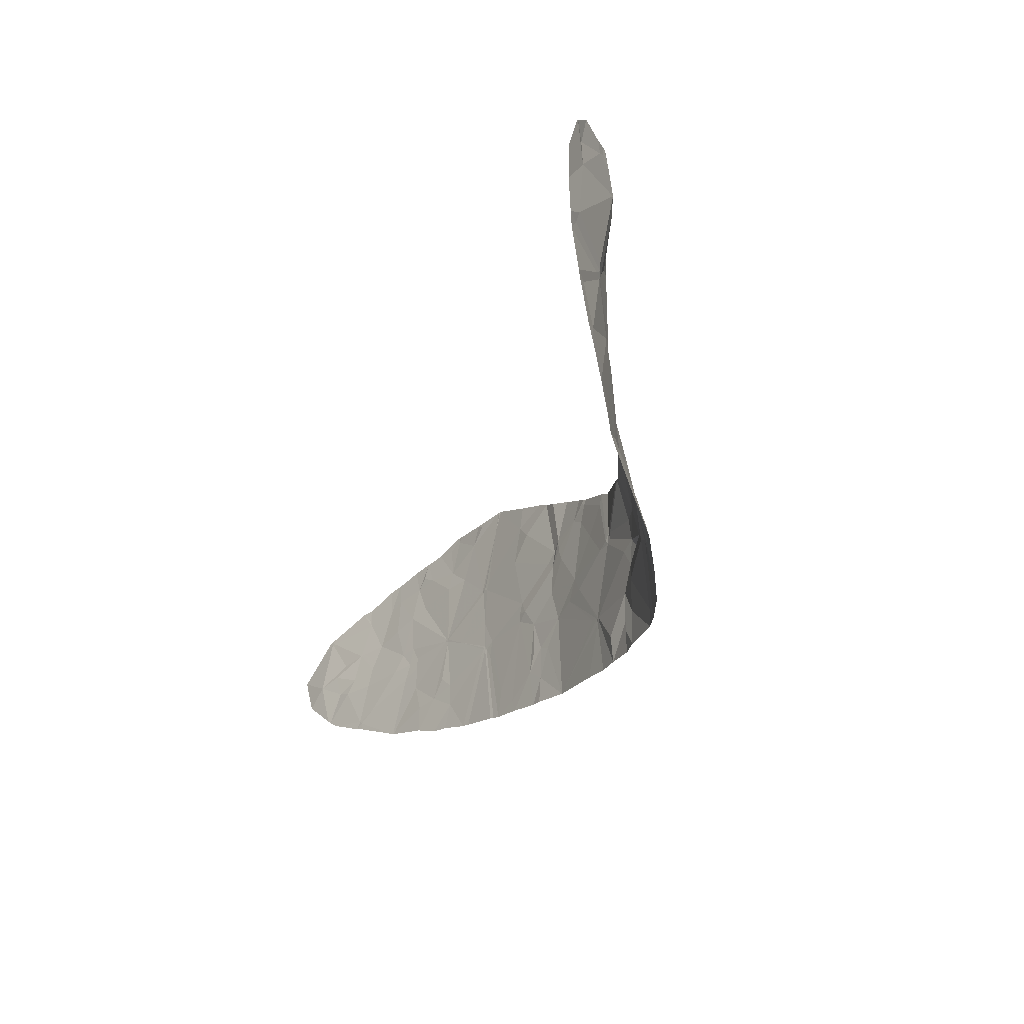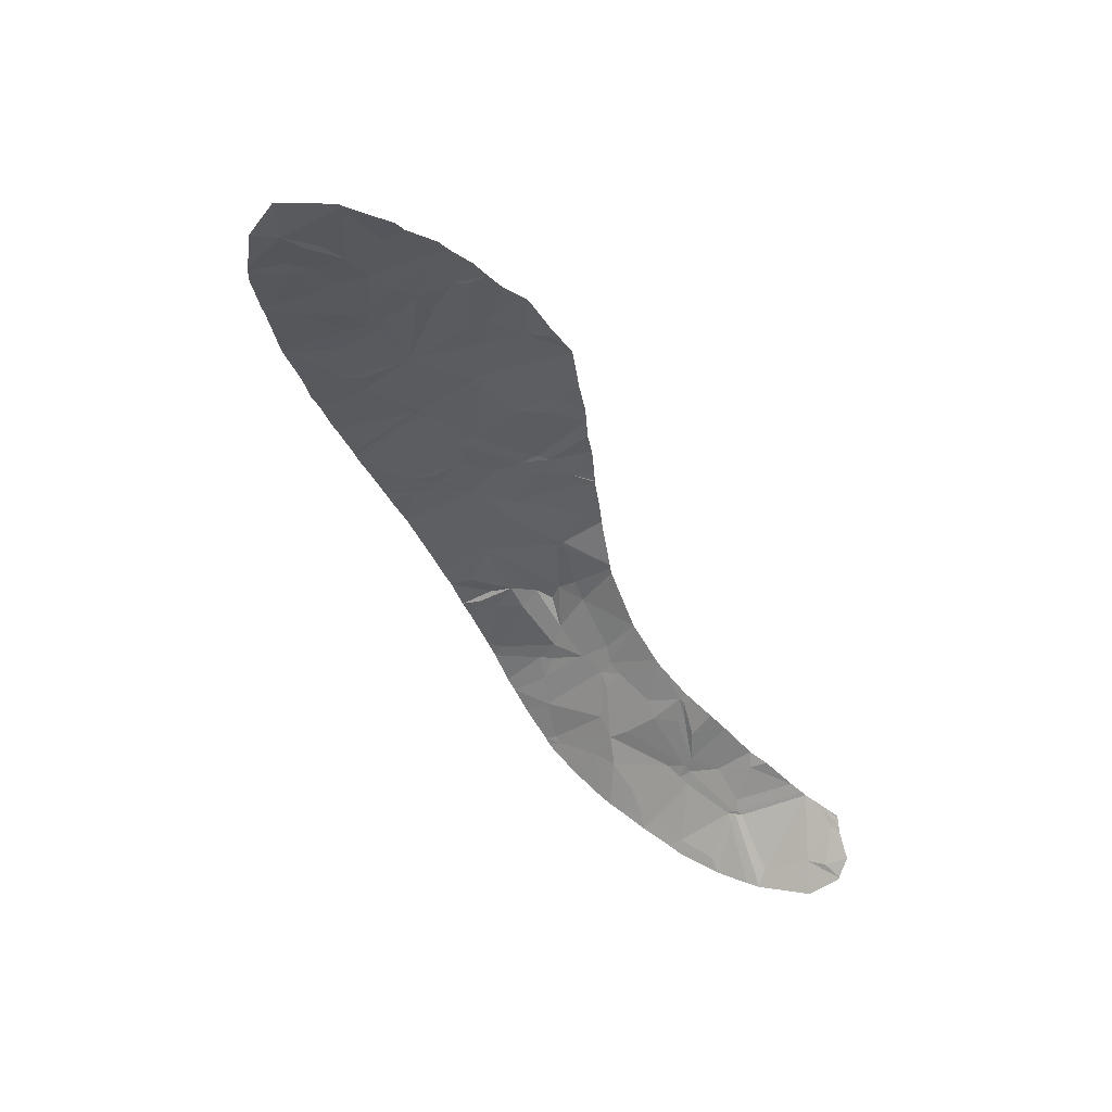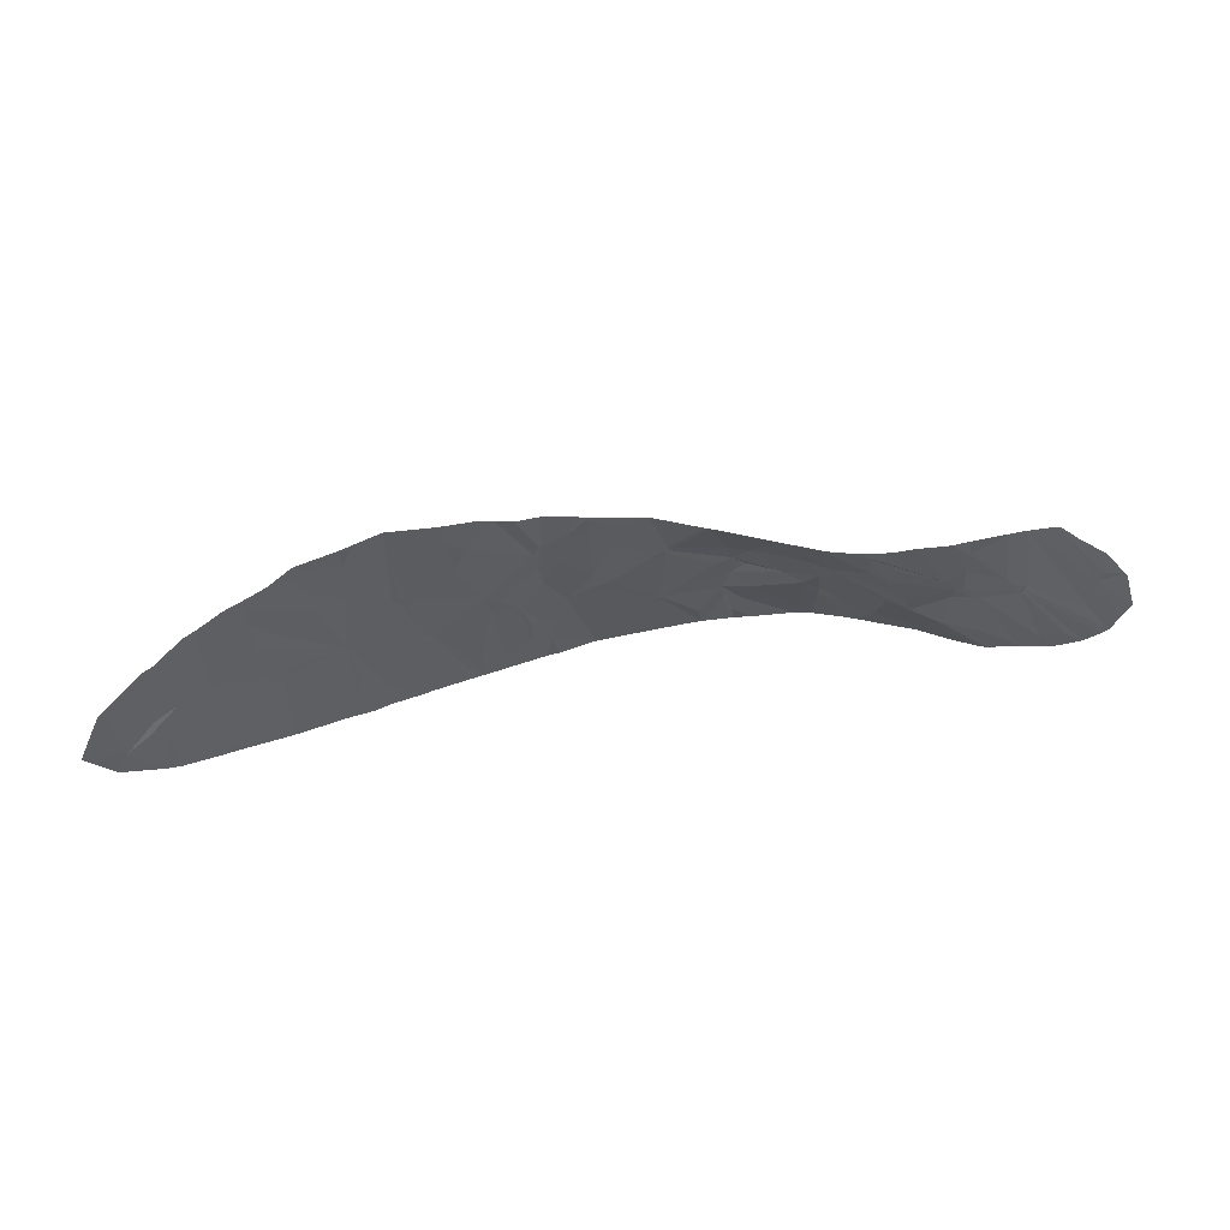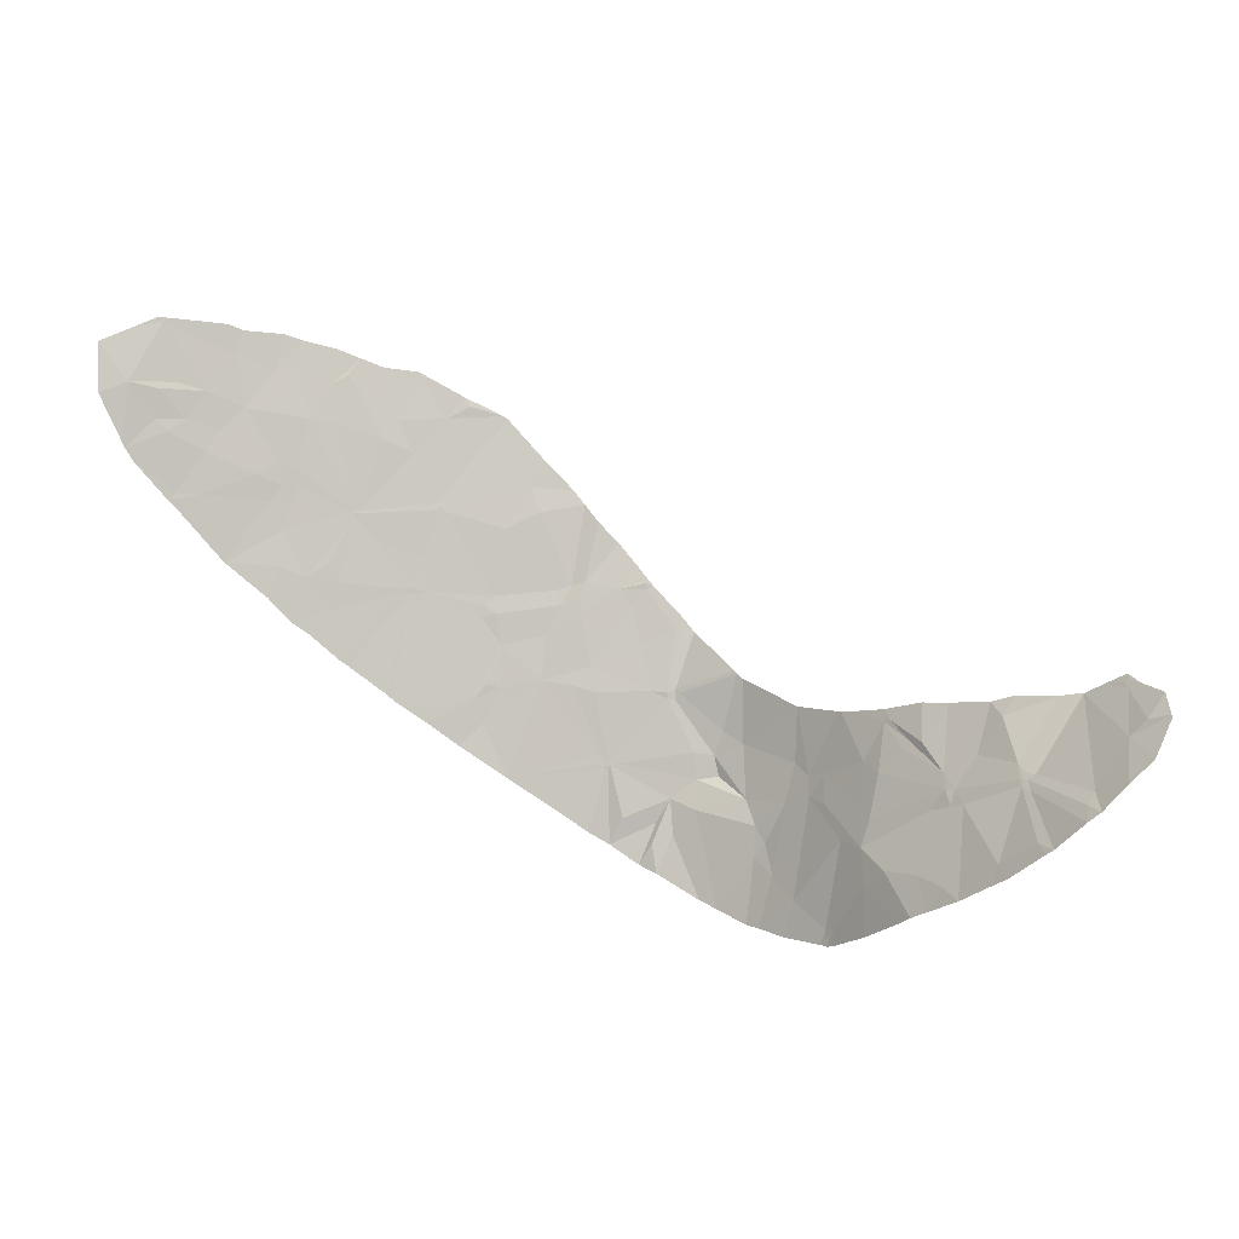
<metadata>
{"format":"obj","ext":"obj","renderer":"f3d","projection":"perspective","resolution":1024,"background":"white","views":[{"elev":-61.1,"azim":68.3,"up":"+Z"},{"elev":-53.1,"azim":-32.2,"up":"+Y"},{"elev":-40.2,"azim":40.7,"up":"+Y"},{"elev":-16.1,"azim":10.5,"up":"+Z"}]}
</metadata>
<code>
v -7.2 105.8 -14.06
v -7.007 105.6 -14.08
v -7.127 105.7 -13.87
v -6.022 104.4 -10.19
v -5.878 104.3 -8.943
v -7.142 105.2 -9.065
v -15 106.6 -5.634
v -14.27 106.7 -5.862
v -14.37 106.6 -5.078
v -19.73 105.8 -5.269
v -20.32 106 -6.159
v -17.68 105.8 -3.556
v -19.41 106.1 -6.247
v -16.71 104.6 2.444
v -16.01 105.1 0.3739
v -18.43 104.8 -0.1171
v -17.24 104.6 1.837
v -17.21 106.4 -5.654
v -17.77 106.6 -6.746
v -16.92 106.5 -5.997
v -15.92 106.6 -5.452
v -14.72 105.4 0.3075
v -14.38 105.6 -0.1465
v -15.76 105.3 -0.3905
v -2.543 102.7 -9.256
v -2.109 102.5 -7.776
v -1.789 102.3 -8.266
v -14.04 107.2 -8.178
v -17.04 107.1 -8.352
v -15.48 107.5 -9.476
v -17.13 107.1 -8.363
v -26.33 101.4 3.184
v -26.64 100.8 4.957
v -27.69 100.8 3.075
v -17.27 105.7 -2.9
v -19.33 105.3 -2.782
v -17.55 105.7 -3.214
v -24.61 101.8 4.486
v -24.8 101.5 5.03
v -24.63 101.9 4.139
v -18.65 104.8 -0.366
v -18.65 104.7 -0.1353
v -6.993 105.6 -13.6
v -12.54 107.6 -9.861
v -14 107.7 -10.45
v -12.05 107.4 -9.165
v -13.54 107.4 -9.695
v -21.27 104.2 -0.3819
v -19.54 104.2 1.399
v -18.87 104.7 -0.1146
v -12.81 106.5 -4.471
v -13.04 106.3 -3.238
v -12.55 106.3 -2.785
v -11.72 106.5 -4.063
v -9.629 106.2 -5.77
v -7.892 105.4 -6.924
v -9.684 106.7 -7.704
v -5.201 103.8 -7.913
v -4.719 103.6 -8.732
v -3.517 103 -9.648
v -4.507 103.5 -8.552
v -9.074 106.7 -10.8
v -9.453 106.9 -11.2
v -9.373 106.7 -10.23
v -18.22 106.7 -7.62
v -18.56 106.6 -7.393
v -16.71 104.5 2.532
v -16.82 105.2 -0.8829
v -3.156 102.6 -12.63
v -3.232 102.6 -13.39
v -3.67 102.9 -12.93
v -14 107.2 -7.987
v -14.05 107.2 -8.088
v -1.347 101.8 -10.37
v -1.157 101.8 -10.22
v -1.268 101.8 -10.18
v -8.869 106.6 -11.75
v -16.64 104.6 2.469
v -15.53 105 1.177
v -20.4 103.8 1.786
v -21.36 104.1 -0.3648
v -21.84 103.3 2.221
v -26.59 102.4 -0.4907
v -26.79 102.3 -0.2982
v -26.49 102.4 -0.2434
v 0.2832 101.7 -7.85
v -0.1826 101.9 -7.847
v -1.413 102 -9.687
v -1.134 101.8 -10.04
v -11.21 107.2 -8.627
v -13.65 107.2 -8.032
v -13.88 107.2 -8.078
v -19.86 105.1 -2.683
v -19.81 105.2 -2.774
v -19.76 105.2 -2.677
v -14.63 106.2 -3.45
v -15.23 106.1 -3.182
v -14.6 106.1 -2.927
v -0.772 100.9 -12.48
v -1.803 101.6 -12.97
v -0.9593 101.1 -12.12
v -2.067 101.8 -12.54
v -19.47 106.3 -6.733
v -22.57 103 2.311
v -17.14 107.1 -8.357
v -19.81 105.1 -2.633
v -19.74 105.2 -2.616
v -5.987 104.6 -12.57
v -6.035 104.4 -11.44
v -18.77 104.7 -0.23
v -16.74 104.5 2.526
v -16.79 104.5 2.568
v -17.24 105.8 -3.45
v -15.4 106 -2.735
v -9.798 106.3 -5.612
v -10.32 106.8 -7.259
v -5.024 103.7 -7.889
v -12.76 106.2 -2.14
v -13.39 106 -1.334
v -13.35 106.2 -2.736
v -14.46 106 -2.495
v -20.56 105.9 -5.967
v -19.68 105.4 -3.277
v -19.74 105.2 -2.839
v 2.096 99.84 -9.104
v 1.652 100.7 -8.023
v 1.59 100.1 -9.497
v -12.5 106.8 -5.904
v -26.59 100.8 4.976
v -26.54 100.8 4.893
v -3.499 103 -10.11
v -3.932 103.3 -10.64
v -3.362 103 -10.64
v -18.51 104.1 2.469
v -19.17 103.8 3.557
v -19.98 103.8 2.38
v -24.04 104.1 -3.087
v -25.26 103.4 -2.068
v -23.65 103.9 -2.14
v -8.213 106.3 -12.62
v -7.617 105.6 -9.64
v -8.393 106.1 -9.714
v -25.47 101.8 2.964
v -1.419 102.2 -7.7
v -10.52 107.2 -8.577
v -9.654 106.8 -9.383
v -10.64 107.1 -7.93
v -7.231 105.8 -13.55
v -6.659 104.9 -11.1
v -5.426 103.9 -9.376
v -5.755 104.2 -10.69
v -5.37 104 -12.2
v -6.043 104.3 -7.435
v -5.2 103.8 -7.538
v -4.156 103.2 -13.58
v -2.998 102.8 -10.64
v -4.346 103.3 -12.5
v -24.45 102.3 2.554
v -25.19 102.3 1.85
v -0.9348 101.7 -10.07
v -13.92 107.2 -7.984
v -21.84 103 3.441
v -21.02 103.3 3.148
v -21.39 103.1 3.688
v -7.419 105.9 -13.98
v -7.238 105.8 -13.86
v -24.4 101.7 4.884
v -11.14 106.5 -4.133
v -9.883 106.3 -5.499
v -11.77 106.8 -5.854
v -21.74 102.8 4.5
v -22.71 102.4 4.697
v -22.91 102.6 3.841
v -21.01 103.1 4.233
v 1.976 100.5 -7.923
v 1.682 100.8 -7.707
v -21.34 104.2 -0.5517
v -21.36 104.2 -0.467
v -21.45 104.1 -0.4067
v -28.56 100.7 2.709
v -28.51 100.3 4.251
v -22.04 105.2 -4.864
v -21.79 105.3 -5.033
v -20.08 105.1 -2.836
v -14.67 107.6 -10.05
v -13.94 107.2 -8.188
v -22.87 104.2 -2.415
v -22.18 104.3 -1.945
v -24.21 102.9 0.5948
v -25.83 102.6 -0.1025
v -23.86 103.3 -0.1625
v 1.563 100.8 -7.791
v -23.56 103.7 -1.027
v -17.6 106.3 -5.559
v -18.13 106.3 -6.068
v -13.97 105.7 -0.7
v -14.89 106.1 -2.596
v -26.5 100.8 5.07
v -23.58 103.1 1.031
v -23.44 103.3 0.2952
v -23.04 103.3 0.8585
v -11.26 107 -7.828
v -10.71 107.6 -12.55
v -9.765 107.3 -13.12
v -20.31 103.3 3.982
v -21.29 104.2 -0.4639
v -21.33 104.2 -0.4294
v -21.95 104.6 -2.576
v -9.347 107 -13.28
v -15.77 106.3 -4.099
v -17.1 106.1 -4.383
v -0.5481 100.8 -12.38
v -3.22 102.9 -10.15
v -14.24 107.1 -7.78
v -19.12 103.7 3.794
v -19.7 103.6 3.565
v -13.41 107.1 -7.475
v -20.73 104.5 -1.281
v -17.95 104.1 3.137
v -19.03 103.8 3.738
v -18.71 104.7 -0.09176
v -17.76 104.2 2.833
v -8.57 106.6 -13.62
v -27.98 101.3 1.324
v -27.91 101.4 1.148
v -27 101.5 2.062
v -23 103.5 0.2537
v -23.19 103.5 -0.1514
v -27.7 101.6 0.7782
v -26.55 102.3 -0.08358
v -12.49 106.2 -2.512
v -12.01 106.8 -6.16
v -26.64 101.7 1.708
v -25.62 102.3 1.181
v 0.6196 100.3 -10.92
v 0.4698 101.6 -7.868
v -19.33 103.6 3.89
v -19.71 105.2 -2.656
v -19.72 105.2 -2.725
v -6.048 104.7 -13.99
v -19.35 105 -1.69
v -23.45 102.7 2.437
v -12.63 106.2 -2.59
v -12.04 106.8 -5.973
v -4.987 103.8 -13.78
v -2.308 101.9 -13.12
v -1.1 101.6 -10.55
v -12.36 106.3 -2.674
v -3.327 103 -7.631
v 0.3737 100.2 -11.78
v -25.28 103.4 -2.034
v -22.86 104.7 -4.145
v -23.38 104.5 -3.797
v -22.27 104.7 -3.371
v -11.63 106.8 -6.009
v -11.45 106.5 -3.724
v -11.91 106.7 -5.761
v -27.46 100.5 4.755
v 2.7 99.48 -9.091
v 2.586 99.82 -8.381
v 1.051 101.3 -7.707
v -4.619 103.5 -13.67
v -17.13 107.1 -8.354
v -18.87 104.7 -0.3022
v 0.4105 100.3 -11.29
v 0.7603 99.97 -11.55
v -23.21 102.2 4.854
v -23.51 102.4 3.797
v -17.13 107.1 -8.361
v -26.14 101.8 2.097
v -20.68 105.8 -5.861
v -11.24 107.2 -9.587
v -7.608 105.6 -9.021
v -1.397 101.9 -10.17
v -26.62 100.8 5.072
v -26.61 100.8 5.001
v -11.79 106.8 -6.204
v 2.2 99.34 -10.33
v 2.709 99.44 -9.205
v 2.674 99.49 -9.12
v 1.627 100.9 -7.567
v 1.713 100.8 -7.614
v 2.717 99.46 -9.124
v 1.481 99.63 -10.9
v -6.503 104.5 -7.375
v -26.75 100.7 5.083
v -11.23 107.7 -12.26
v -10.79 107.5 -11.97
v -12.55 107.7 -11.4
v -12.01 107.5 -10.25
v -13.1 107.8 -11.1
v -12.66 107.6 -10.51
v -7.878 105.4 -6.933
v -6.622 104.6 -7.33
v -26.86 101.2 2.938
v -25.4 103.3 -1.904
v -24.84 103.1 -0.7288
v -4.884 103.6 -7.538
v -4.064 103.2 -7.537
v -4.116 103.2 -8.689
v -8.027 105.8 -8.564
v -7.127 105.2 -9.961
f 1 2 3
f 4 5 6
f 7 8 9
f 10 11 13
f 13 12 10
f 15 14 17
f 17 16 15
f 18 19 20
f 21 18 20
f 23 22 24
f 22 15 24
f 26 25 27
f 28 29 30
f 29 31 30
f 32 33 34
f 35 36 37
f 38 39 40
f 42 41 16
f 2 43 3
f 45 44 47
f 44 46 47
f 49 48 50
f 52 51 54
f 54 53 52
f 56 55 57
f 58 59 61
f 59 60 61
f 63 62 64
f 66 65 19
f 14 67 17
f 68 15 16
f 16 41 68
f 70 69 71
f 73 72 29
f 74 75 76
f 63 77 62
f 79 78 14
f 14 15 79
f 48 80 81
f 80 82 81
f 84 83 85
f 86 87 89
f 87 88 89
f 78 67 14
f 90 91 46
f 91 92 46
f 93 94 95
f 97 96 98
f 100 99 101
f 101 102 100
f 11 103 13
f 81 82 104
f 65 105 19
f 106 95 107
f 43 108 109
f 110 41 42
f 111 112 17
f 113 97 114
f 114 35 113
f 55 115 116
f 116 57 55
f 58 61 117
f 118 119 120
f 119 121 120
f 42 16 17
f 122 11 123
f 123 124 122
f 125 126 127
f 9 8 128
f 102 101 74
f 129 33 130
f 131 132 133
f 134 135 136
f 138 137 139
f 77 140 141
f 141 142 77
f 40 130 143
f 112 134 17
f 134 50 17
f 144 26 27
f 145 146 147
f 140 148 149
f 58 5 150
f 109 151 4
f 152 132 109
f 154 153 58
f 155 70 71
f 156 102 74
f 152 157 132
f 158 143 159
f 75 160 89
f 24 15 68
f 161 72 73
f 162 163 164
f 165 1 166
f 167 38 40
f 169 168 170
f 171 172 173
f 173 162 171
f 174 162 164
f 163 174 164
f 126 175 176
f 177 178 179
f 181 180 34
f 182 183 184
f 183 94 184
f 33 32 130
f 32 143 130
f 185 45 186
f 186 28 185
f 177 187 188
f 189 190 191
f 192 126 176
f 28 186 92
f 187 177 193
f 177 179 193
f 9 52 96
f 52 120 96
f 18 194 195
f 196 23 197
f 197 121 196
f 198 129 130
f 132 157 133
f 157 71 133
f 97 197 114
f 80 163 82
f 163 162 82
f 199 200 201
f 202 91 90
f 203 204 63
f 205 174 163
f 163 136 205
f 200 189 191
f 178 206 207
f 165 166 148
f 177 188 208
f 77 209 140
f 22 79 15
f 210 211 21
f 99 212 101
f 156 213 133
f 36 124 123
f 72 214 29
f 139 187 193
f 7 21 214
f 214 72 7
f 215 216 135
f 216 136 135
f 148 43 149
f 43 109 149
f 161 91 217
f 218 93 106
f 219 220 135
f 135 134 219
f 221 50 42
f 139 137 187
f 112 222 134
f 120 98 96
f 166 1 3
f 43 166 3
f 218 106 107
f 223 165 148
f 148 140 223
f 224 225 226
f 226 34 224
f 180 224 34
f 162 173 104
f 97 113 210
f 113 211 210
f 179 227 228
f 59 150 131
f 131 60 59
f 179 228 193
f 207 81 179
f 51 9 128
f 229 84 230
f 93 95 106
f 231 118 120
f 217 232 128
f 200 191 228
f 233 230 234
f 8 161 217
f 217 128 8
f 235 236 160
f 237 205 216
f 216 215 237
f 36 238 239
f 35 68 41
f 225 233 226
f 2 240 43
f 240 108 43
f 218 107 241
f 230 84 85
f 112 219 222
f 104 242 199
f 199 201 104
f 50 110 42
f 69 102 156
f 94 124 239
f 243 231 120
f 39 198 130
f 130 40 39
f 48 81 207
f 128 232 244
f 166 43 148
f 197 97 121
f 240 245 108
f 40 143 158
f 246 100 102
f 51 52 9
f 75 74 247
f 50 221 17
f 238 36 241
f 163 80 136
f 220 215 135
f 248 243 53
f 26 249 25
f 249 60 25
f 93 218 208
f 218 177 208
f 9 96 210
f 210 21 9
f 212 250 247
f 222 219 134
f 251 138 193
f 193 191 251
f 18 195 19
f 228 191 193
f 253 252 254
f 51 128 244
f 244 54 51
f 91 202 217
f 202 232 217
f 115 169 255
f 169 170 255
f 168 256 257
f 257 170 168
f 186 45 47
f 47 92 186
f 218 206 177
f 36 12 37
f 258 181 34
f 34 33 258
f 108 152 109
f 125 259 260
f 126 261 236
f 236 127 126
f 245 262 152
f 152 108 245
f 200 227 201
f 112 111 67
f 263 31 29
f 206 48 207
f 182 184 254
f 264 41 110
f 265 250 266
f 60 213 25
f 70 246 69
f 246 102 69
f 206 218 264
f 218 241 264
f 267 167 268
f 167 40 268
f 265 235 160
f 160 75 265
f 75 89 76
f 211 195 194
f 89 88 76
f 101 212 247
f 247 74 101
f 8 7 72
f 72 161 8
f 262 155 157
f 157 152 262
f 269 263 20
f 263 21 20
f 252 182 254
f 236 86 160
f 86 89 160
f 208 188 187
f 184 93 208
f 208 254 184
f 233 234 270
f 234 159 270
f 107 238 241
f 30 185 28
f 178 207 179
f 137 253 187
f 253 254 187
f 211 194 18
f 36 35 241
f 35 41 241
f 206 178 177
f 232 170 244
f 183 271 94
f 36 239 124
f 239 238 95
f 242 104 173
f 7 9 21
f 62 77 142
f 179 201 227
f 91 161 92
f 21 263 214
f 263 29 214
f 17 221 42
f 234 189 159
f 243 120 53
f 90 145 147
f 138 139 193
f 272 90 46
f 257 256 54
f 54 244 257
f 81 104 201
f 201 179 81
f 204 209 77
f 77 63 204
f 209 223 140
f 59 58 150
f 12 13 195
f 195 211 12
f 248 231 243
f 93 184 94
f 271 122 124
f 124 94 271
f 226 233 270
f 192 261 126
f 264 110 50
f 269 31 263
f 12 113 37
f 23 24 197
f 113 12 211
f 142 141 273
f 146 145 90
f 114 68 35
f 74 76 274
f 200 228 227
f 64 146 272
f 146 90 272
f 13 103 195
f 198 275 276
f 116 255 277
f 277 147 116
f 120 52 53
f 46 92 47
f 11 10 123
f 10 36 123
f 199 189 200
f 121 97 98
f 174 171 162
f 69 156 133
f 133 71 69
f 143 270 159
f 40 158 268
f 116 115 255
f 208 187 254
f 49 134 136
f 250 265 247
f 265 75 247
f 278 279 280
f 280 127 278
f 157 155 71
f 213 131 133
f 49 80 48
f 98 120 121
f 126 125 260
f 260 175 126
f 49 136 80
f 170 257 244
f 197 24 114
f 24 68 114
f 119 196 121
f 256 248 53
f 53 54 256
f 96 97 210
f 107 95 238
f 48 206 264
f 264 50 48
f 281 261 282
f 259 125 280
f 125 127 280
f 127 236 235
f 176 175 282
f 261 176 282
f 259 280 283
f 261 192 176
f 278 127 284
f 127 235 284
f 235 266 284
f 235 265 266
f 280 279 283
f 134 49 50
f 10 12 36
f 131 213 60
f 241 41 264
f 103 66 195
f 66 19 195
f 153 285 5
f 5 58 153
f 105 269 19
f 269 20 19
f 146 64 142
f 94 239 95
f 216 205 136
f 167 39 38
f 162 104 82
f 29 28 73
f 225 229 233
f 229 230 233
f 67 111 17
f 21 211 18
f 57 116 147
f 33 129 276
f 275 286 276
f 129 198 276
f 146 57 147
f 232 202 277
f 202 147 277
f 234 230 190
f 190 189 234
f 286 258 276
f 258 33 276
f 287 203 288
f 203 63 288
f 63 64 288
f 289 287 290
f 287 288 290
f 288 272 290
f 288 64 272
f 45 291 44
f 290 272 46
f 161 73 92
f 73 28 92
f 291 289 292
f 289 290 292
f 290 46 292
f 44 291 292
f 292 46 44
f 64 62 142
f 141 6 273
f 140 149 141
f 294 293 273
f 150 5 4
f 4 151 150
f 131 150 151
f 132 131 151
f 151 109 132
f 242 173 268
f 268 158 242
f 199 242 158
f 189 199 159
f 199 158 159
f 143 295 270
f 32 34 295
f 295 143 32
f 34 226 295
f 226 270 295
f 172 267 268
f 173 172 268
f 202 90 147
f 296 251 297
f 297 85 296
f 83 296 85
f 298 154 117
f 154 58 117
f 299 298 117
f 117 300 299
f 61 60 300
f 300 117 61
f 249 299 300
f 60 249 300
f 213 156 274
f 156 74 274
f 76 88 274
f 25 213 274
f 274 88 25
f 113 35 37
f 293 56 301
f 301 273 293
f 149 109 302
f 302 141 149
f 142 273 301
f 141 302 6
f 285 294 6
f 294 273 6
f 109 4 302
f 4 6 302
f 190 230 85
f 5 285 6
f 57 146 301
f 146 142 301
f 56 57 301
f 170 232 277
f 255 170 277
f 191 190 297
f 190 85 297
f 251 191 297
f 25 88 27
f 87 144 27
f 88 87 27

</code>
